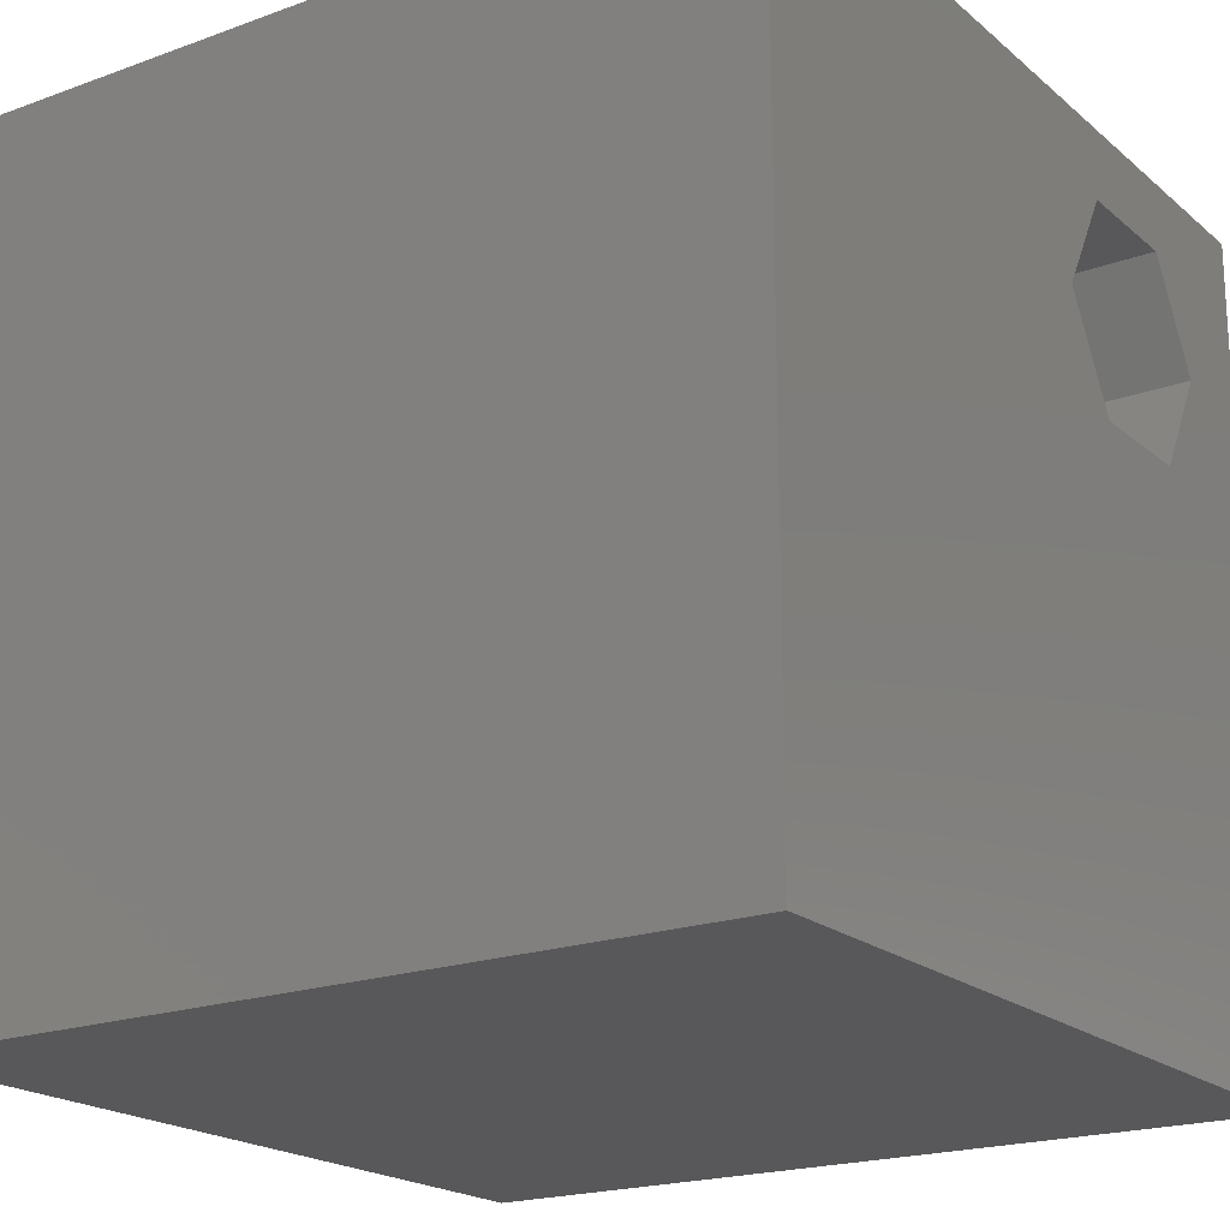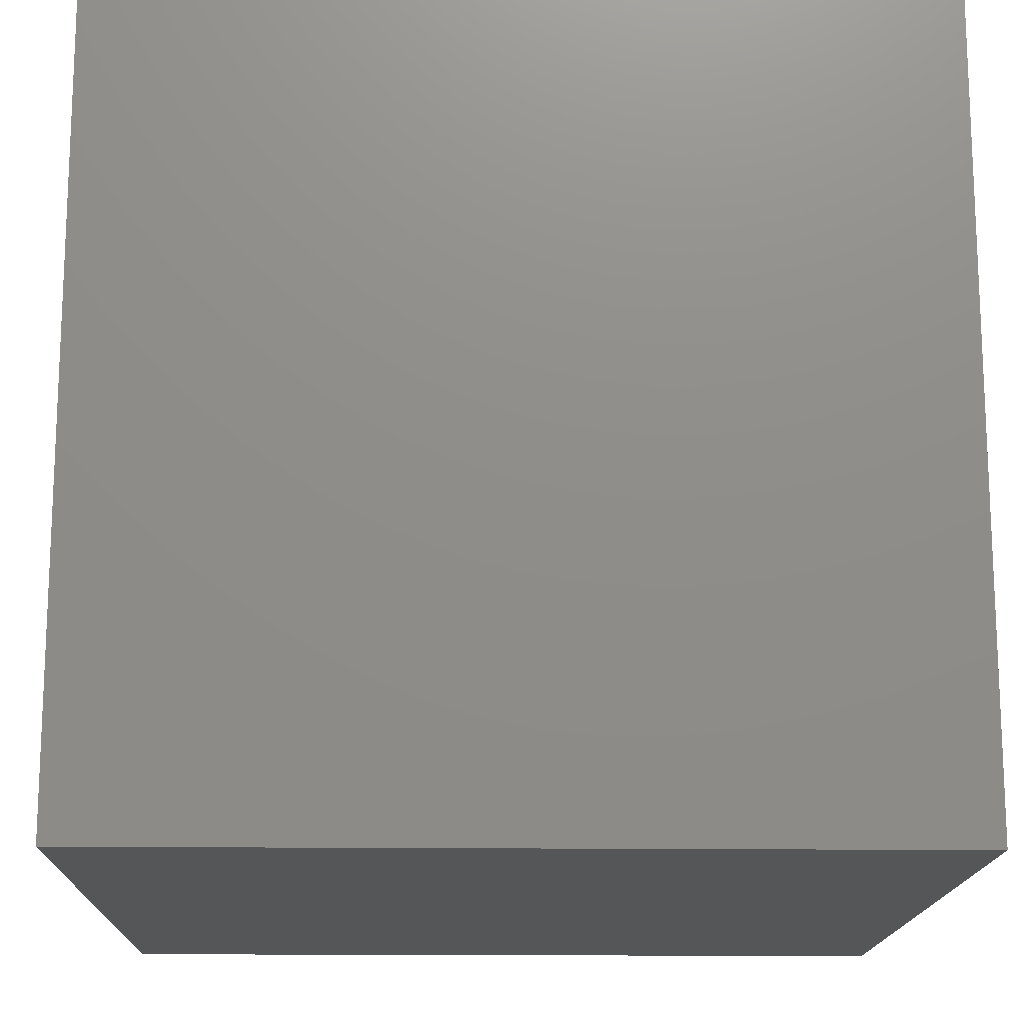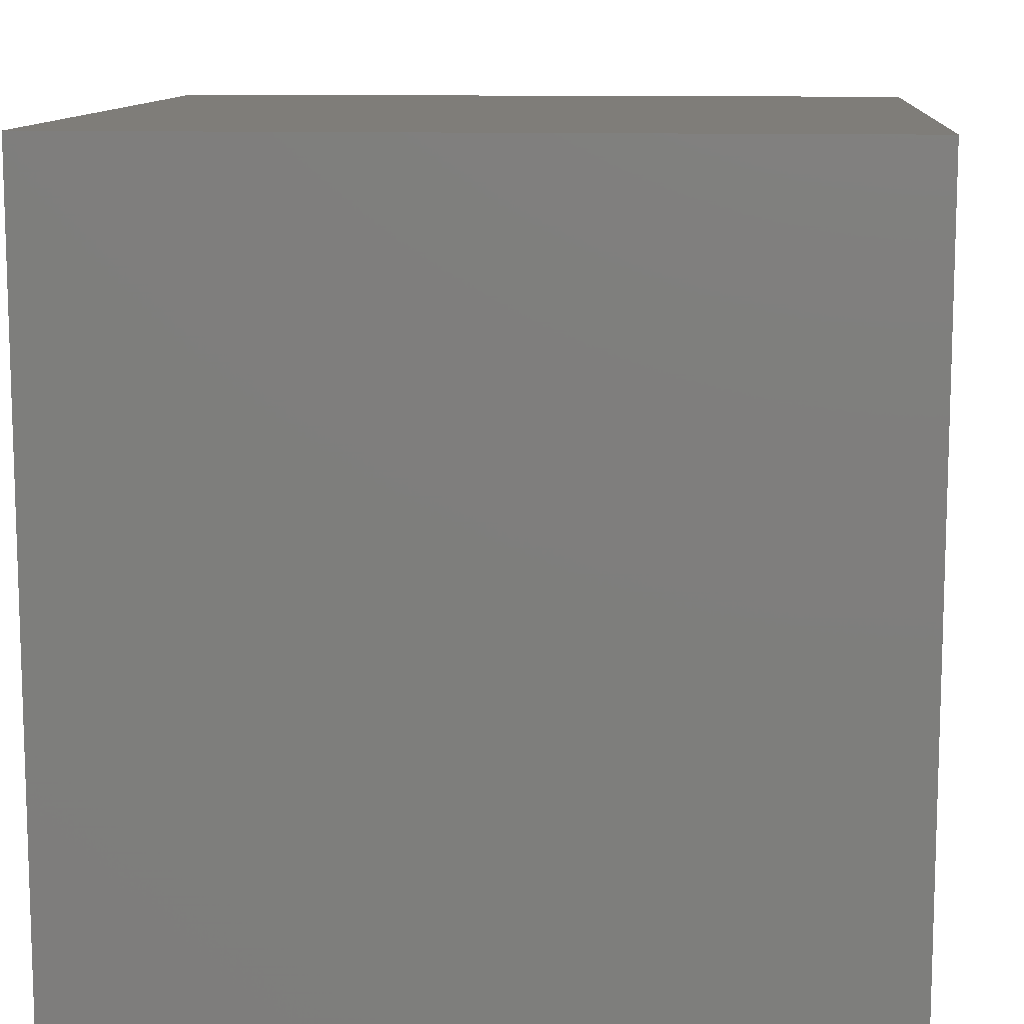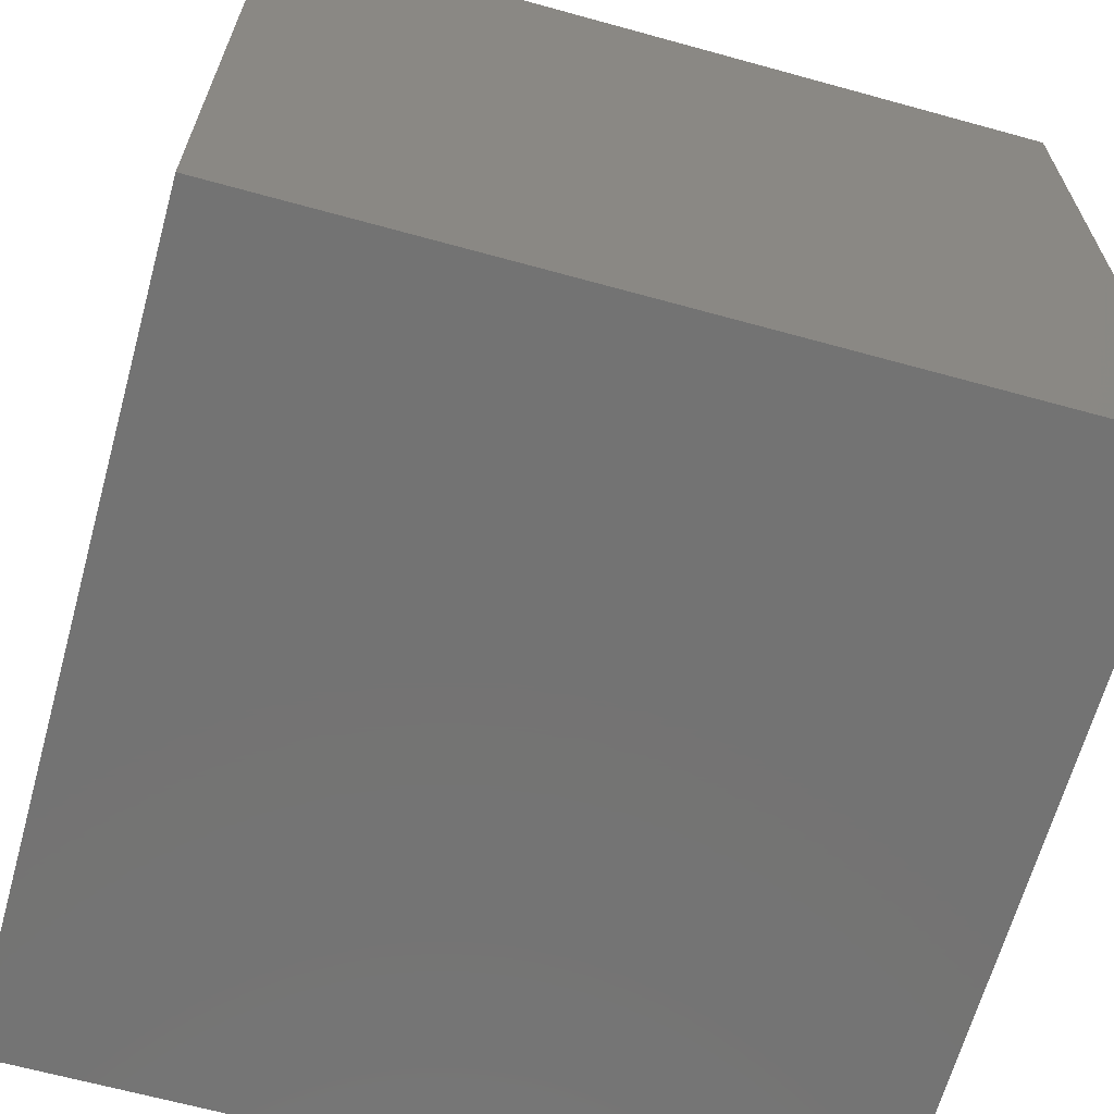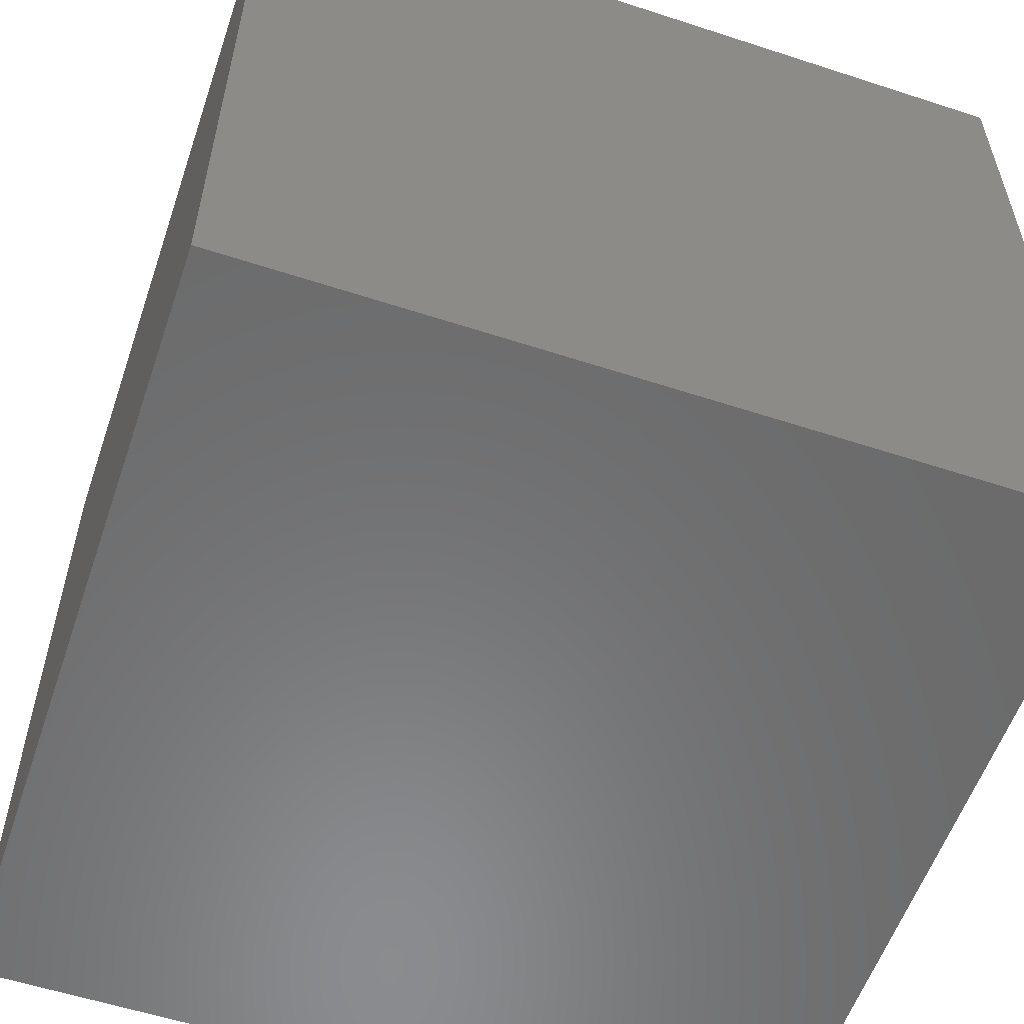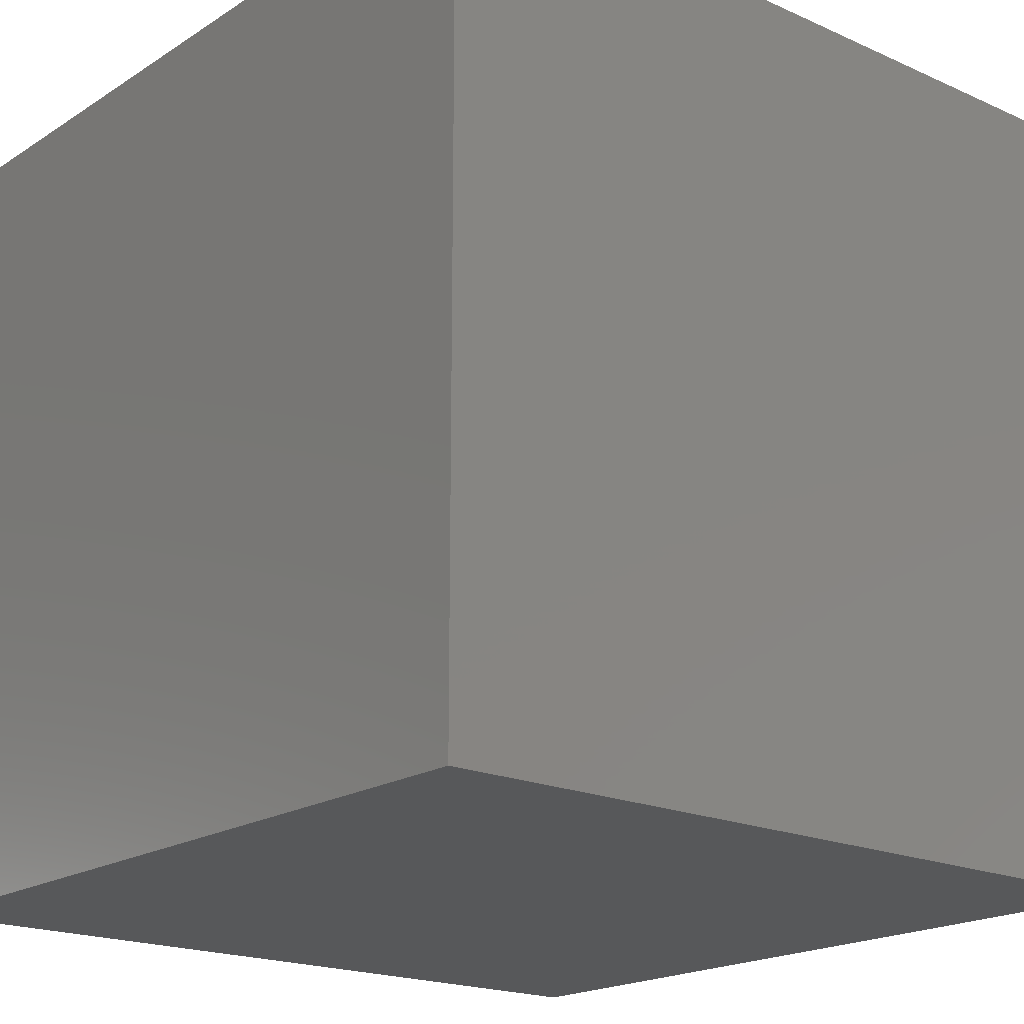
<metadata>
{"format":"stl","ext":"stl","renderer":"f3d","projection":"perspective","resolution":1024,"background":"white","views":[{"elev":-19.9,"azim":-56.1,"up":"+Y"},{"elev":-15.7,"azim":178.6,"up":"+Z"},{"elev":11.1,"azim":-85.4,"up":"+Y"},{"elev":-65.4,"azim":-105.5,"up":"+Y"},{"elev":-57.0,"azim":161.2,"up":"+Y"},{"elev":-19.2,"azim":-40.1,"up":"+Z"}]}
</metadata>
<code>
# stl→obj: 20 verts, 36 faces
v 0 10 10
v 0 10 0
v 0 0 10
v 0 0 0
v 10 10 10
v 8.841 7.867 10
v 10 0 10
v 8.111 6.602 10
v 6.651 6.602 10
v 5.921 7.867 10
v 6.651 9.131 10
v 8.111 9.131 10
v 10 10 0
v 10 0 0
v 5.921 7.867 4.292
v 6.651 9.131 4.292
v 8.111 9.131 4.292
v 8.841 7.867 4.292
v 8.111 6.602 4.292
v 6.651 6.602 4.292
f 1 2 3
f 3 2 4
f 5 6 7
f 7 6 8
f 7 8 3
f 3 8 9
f 3 9 1
f 9 10 1
f 1 10 11
f 1 11 5
f 5 11 12
f 5 12 6
f 13 5 14
f 14 5 7
f 2 13 4
f 4 13 14
f 5 13 1
f 1 13 2
f 14 7 4
f 4 7 3
f 15 16 10
f 10 16 11
f 16 17 11
f 11 17 12
f 17 18 12
f 12 18 6
f 18 19 6
f 6 19 8
f 19 20 8
f 8 20 9
f 20 15 9
f 9 15 10
f 15 20 16
f 16 20 19
f 16 19 17
f 17 19 18

</code>
